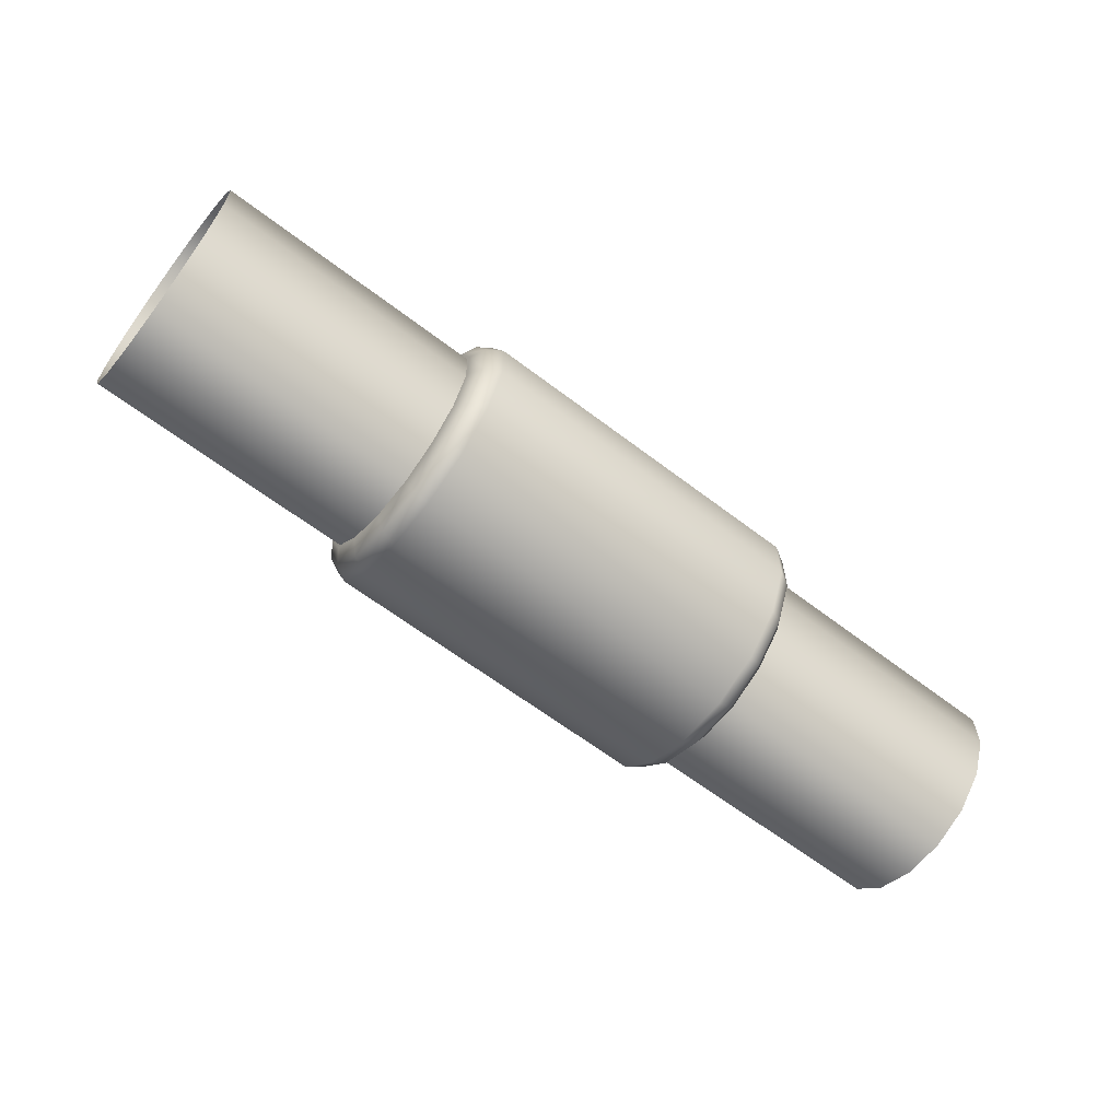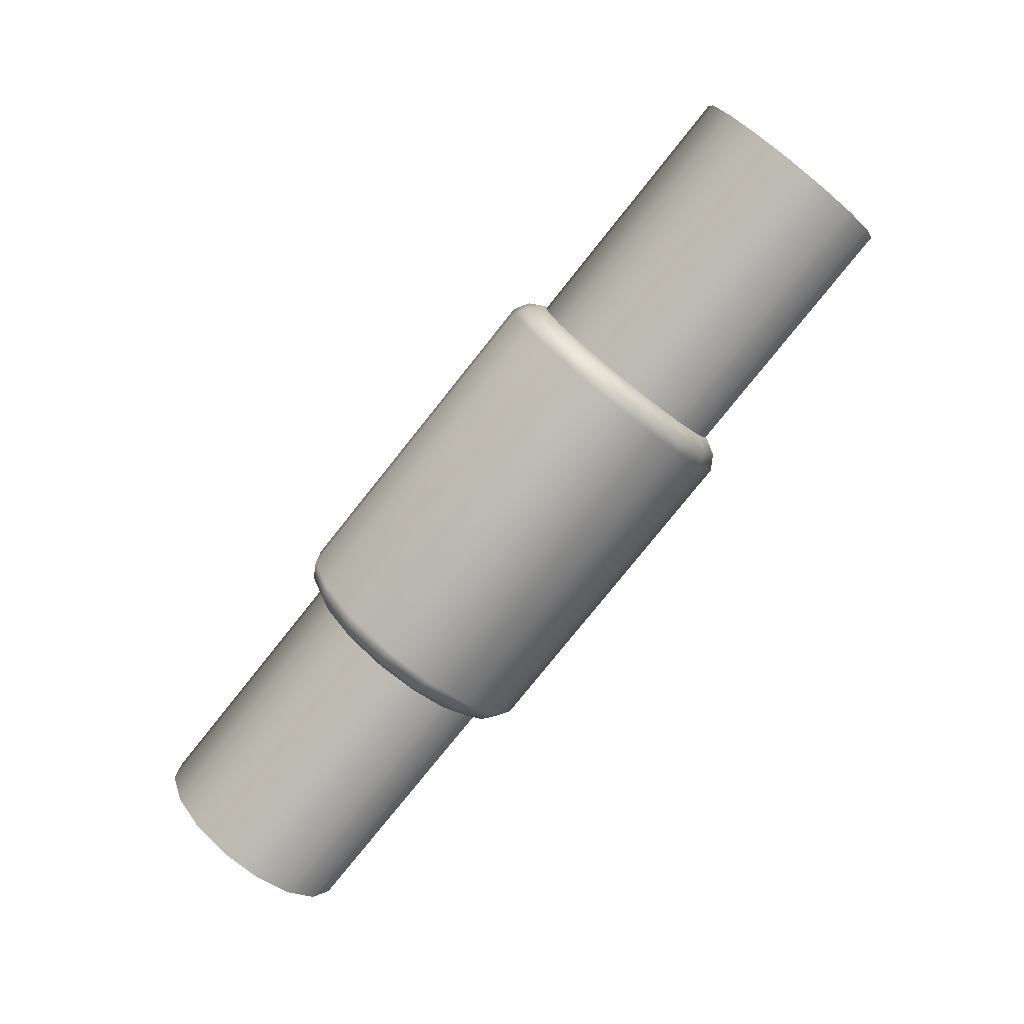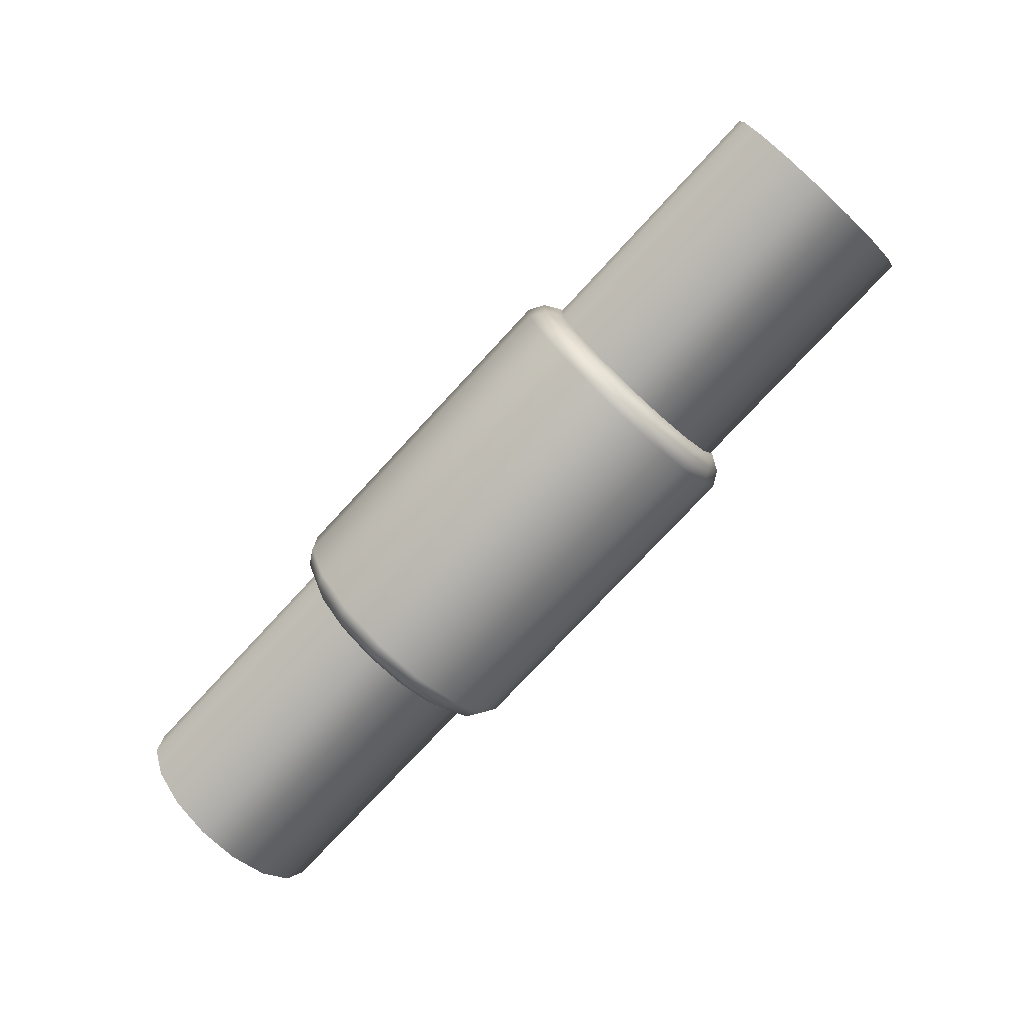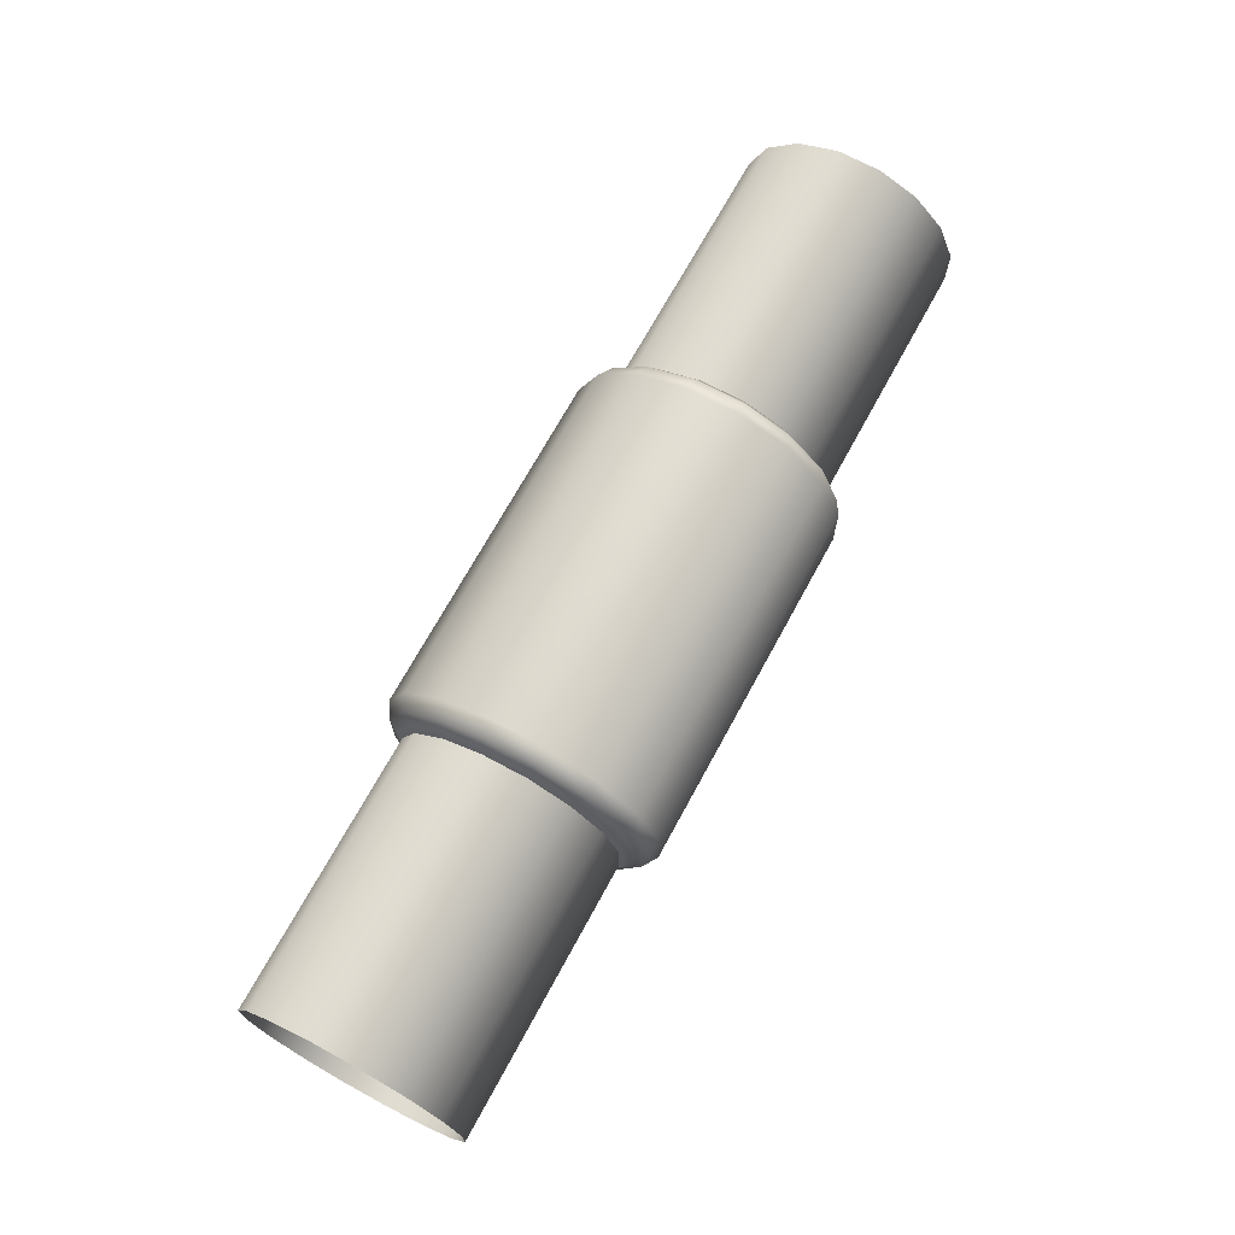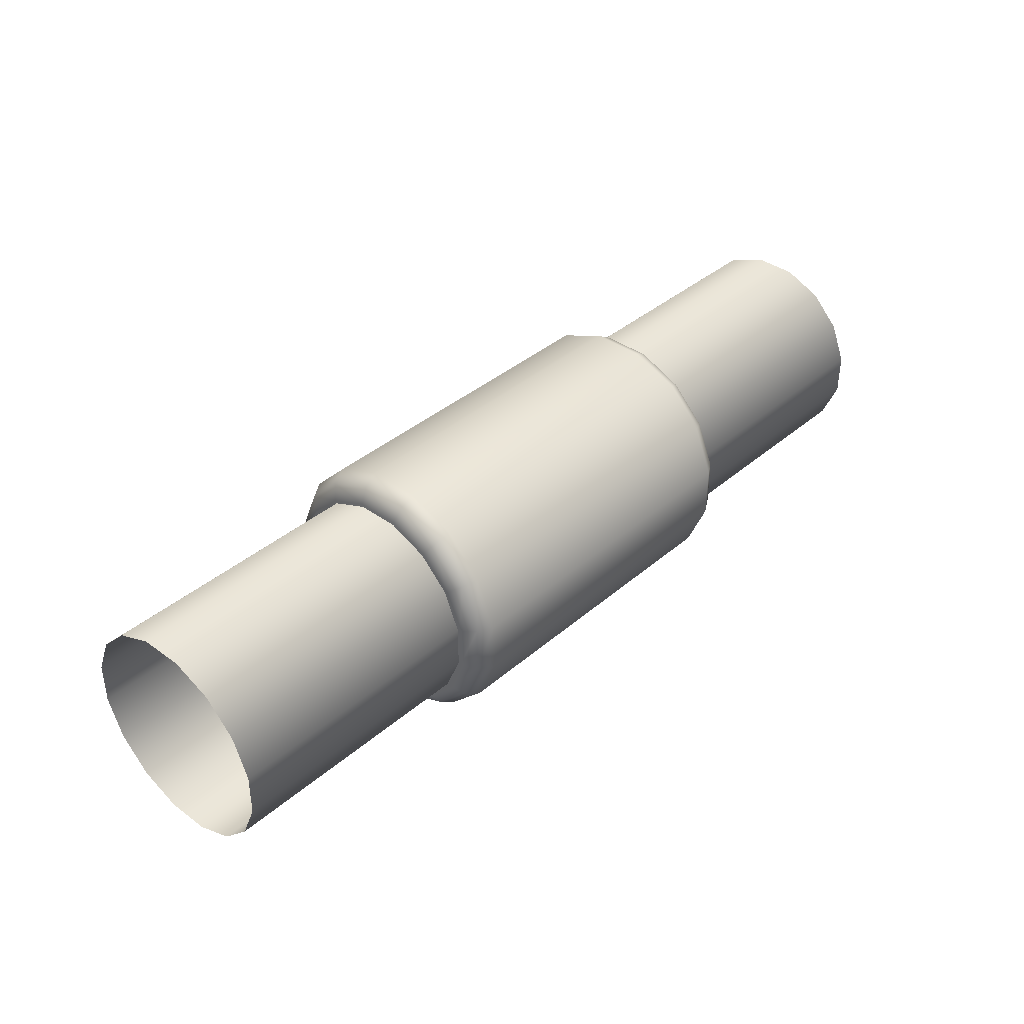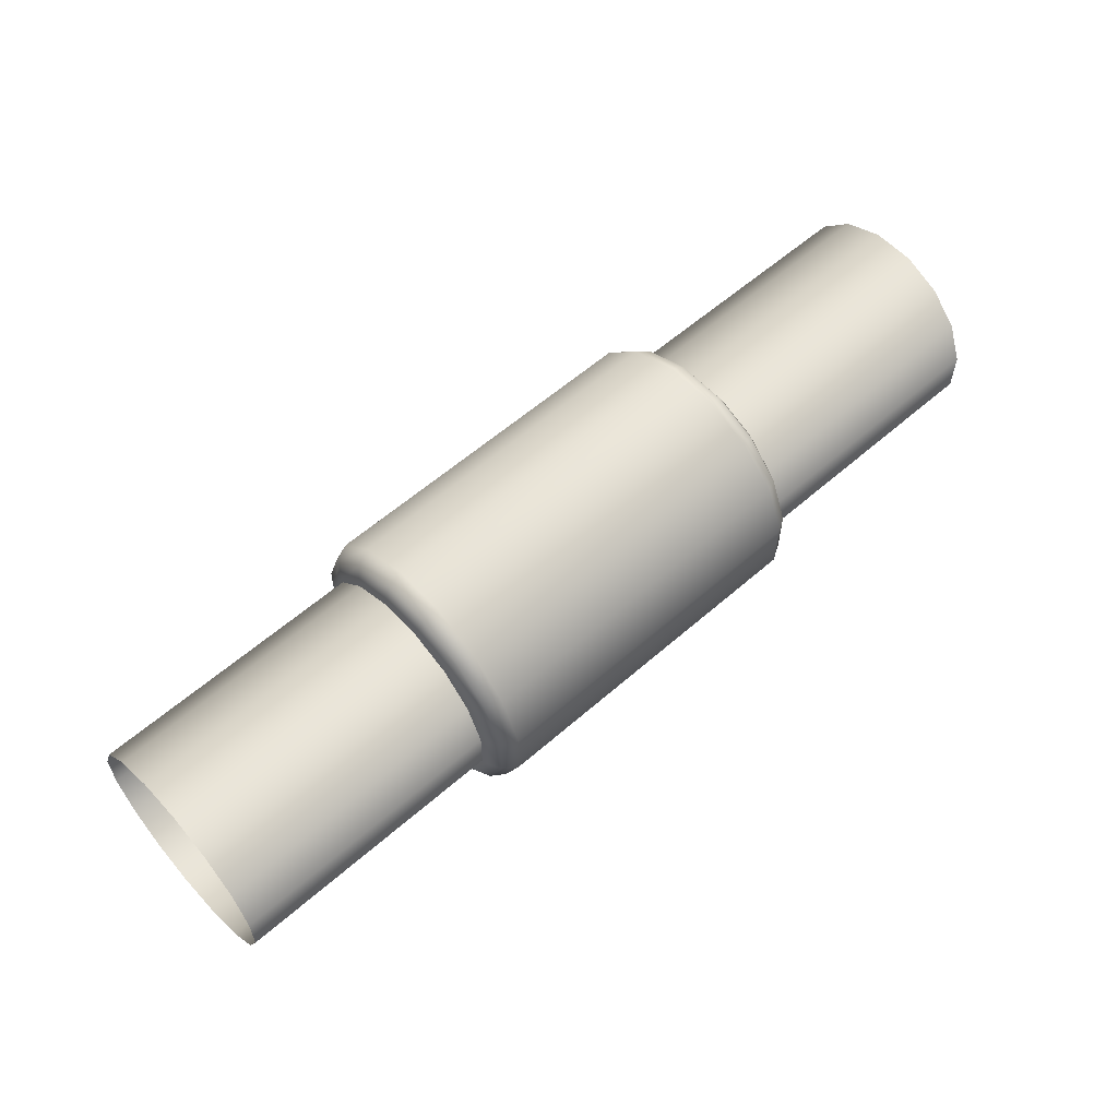
<metadata>
{"format":"obj","ext":"obj","renderer":"f3d","projection":"perspective","resolution":1024,"background":"white","views":[{"elev":-62.7,"azim":142.2,"up":"+Y"},{"elev":-78.2,"azim":-128.6,"up":"+Y"},{"elev":-76.1,"azim":47.2,"up":"+Y"},{"elev":69.6,"azim":-61.5,"up":"+Y"},{"elev":38.1,"azim":-47.3,"up":"+Z"},{"elev":58.6,"azim":137.9,"up":"+Z"}]}
</metadata>
<code>
g ENV_S06_Scaffolding_Tube03_MO
v 1.568 -1.097 0.7329
v -1.747 -0.7326 1.097
v 1.568 -0.7331 1.097
v -1.747 -1.096 0.7326
v 1.568 -1.294 0.2575
v -1.747 -1.293 0.2572
v 1.568 -1.294 -0.2572
v -1.747 -1.293 -0.2575
v 1.568 -1.097 -0.7326
v -1.746 -1.096 -0.7329
v 1.568 -0.7331 -1.097
v -1.746 -0.7326 -1.097
v 1.568 -0.2575 -1.294
v -1.746 -0.2571 -1.294
v 1.569 0.2571 -1.294
v -1.746 0.2576 -1.294
v 1.569 0.7326 -1.097
v -1.746 0.733 -1.097
v 1.569 1.096 -0.7326
v -1.746 1.097 -0.7329
v 1.569 1.294 -0.2572
v -1.746 1.294 -0.2575
v 1.568 1.293 0.2575
v -1.746 1.294 0.2572
v 1.568 1.096 0.7329
v -1.746 1.097 0.7326
v 1.568 0.7326 1.097
v -1.746 0.733 1.097
v 1.568 0.2571 1.294
v -1.747 0.2576 1.294
v 1.568 -0.2575 1.294
v -1.747 -0.2571 1.294
v 1.568 -0.7331 1.097
v -1.747 -0.7326 1.097
v 4.405 -0.8812 -0.5877
v -4.582 -0.8802 -0.5889
v -4.582 -1.038 -0.2071
v 4.405 -1.039 -0.2059
v -4.582 -1.038 0.206
v 4.405 -1.039 0.2073
v -4.582 -0.8805 0.5878
v 4.405 -0.8813 0.5891
v -4.582 -0.5882 0.8801
v 4.405 -0.5891 0.8813
v -4.582 -0.2066 1.038
v 4.405 -0.2074 1.039
v -4.582 0.2066 1.038
v 4.405 0.2058 1.04
v -4.582 0.5884 0.8802
v 4.405 0.5875 0.8814
v -4.582 0.8806 0.5881
v 4.405 0.8798 0.5893
v -4.582 1.039 0.2063
v 4.405 1.038 0.2075
v -4.582 1.039 -0.2069
v 4.405 1.038 -0.2056
v -4.582 0.8807 -0.5887
v 4.405 0.8799 -0.5874
v -4.582 0.5886 -0.8809
v 4.405 0.5878 -0.8797
v -4.582 0.2069 -1.039
v 4.405 0.206 -1.038
v -4.582 -0.2063 -1.039
v 4.405 -0.2071 -1.038
v -4.582 -0.5881 -0.881
v 4.405 -0.5889 -0.8798
v -4.582 -0.8802 -0.5889
v 4.405 -0.8812 -0.5877
v -1.89 0.241 1.21
v -1.89 0.686 1.026
v -1.746 0.733 1.097
v -1.747 0.2576 1.294
v -1.746 1.097 0.7326
v -1.89 -0.2406 1.21
v -1.747 -0.2571 1.294
v -1.89 1.027 0.6856
v -1.746 1.294 0.2572
v -1.89 -0.6855 1.026
v -1.747 -0.7326 1.097
v -1.89 1.211 0.2406
v -1.746 1.294 -0.2575
v -1.89 -1.026 0.6856
v -1.747 -1.096 0.7326
v -1.889 1.211 -0.241
v -1.746 1.097 -0.7329
v -1.89 -1.21 0.2406
v -1.747 -1.293 0.2572
v -1.889 1.027 -0.6859
v -1.746 0.733 -1.097
v -1.89 -1.21 -0.241
v -1.747 -1.293 -0.2575
v -1.889 0.686 -1.027
v -1.746 0.2576 -1.294
v -1.89 -1.026 -0.6859
v -1.746 -1.096 -0.7329
v -1.89 0.241 -1.211
v -1.746 -0.2571 -1.294
v -1.89 -0.6855 -1.027
v -1.746 -0.7326 -1.097
v -1.89 -0.2406 -1.211
v -1.973 -1.067 -0.2125
v -1.973 -0.9046 -0.6048
v -1.973 0.0002007 -0.0002108
v -1.973 -1.067 0.2121
v -1.973 -0.6043 -0.905
v -1.973 -0.9046 0.6044
v -1.973 -0.2121 -1.068
v -1.973 -0.6043 0.9046
v -1.973 0.2125 -1.068
v -1.973 -0.2121 1.067
v -1.973 0.6048 -0.905
v -1.973 0.2125 1.067
v -1.973 0.905 -0.6048
v -1.973 0.6048 0.9046
v -1.973 1.068 -0.2125
v -1.973 0.905 0.6044
v -1.973 1.068 0.2121
v 1.712 0.2406 1.211
v 1.568 0.2571 1.294
v 1.568 0.7326 1.097
v 1.712 -0.241 1.211
v 1.568 -0.2575 1.294
v 1.712 0.6855 1.027
v 1.568 1.096 0.7329
v 1.712 -0.686 1.027
v 1.568 -0.7331 1.097
v 1.712 1.026 0.6859
v 1.568 1.293 0.2575
v 1.712 -1.027 0.6859
v 1.568 -1.097 0.7329
v 1.712 1.21 0.241
v 1.569 1.294 -0.2572
v 1.712 -1.211 0.241
v 1.568 -1.294 0.2575
v 1.712 1.21 -0.2406
v 1.569 1.096 -0.7326
v 1.712 -1.211 -0.2406
v 1.568 -1.294 -0.2572
v 1.712 1.026 -0.6856
v 1.569 0.7326 -1.097
v 1.712 -1.027 -0.6856
v 1.568 -1.097 -0.7326
v 1.712 0.6855 -1.026
v 1.569 0.2571 -1.294
v 1.712 -0.686 -1.026
v 1.568 -0.7331 -1.097
v 1.712 0.2406 -1.21
v 1.568 -0.2575 -1.294
v 1.712 -0.241 -1.21
v 1.795 1.067 -0.2121
v 1.795 0.9046 -0.6044
v 1.795 -0.0002108 0.0002007
v 1.795 1.067 0.2125
v 1.795 0.6043 -0.9046
v 1.795 0.9046 0.6048
v 1.795 0.2121 -1.067
v 1.795 0.6043 0.905
v 1.795 -0.2125 -1.067
v 1.795 0.2121 1.068
v 1.795 -0.6048 -0.9046
v 1.795 -0.2125 1.068
v 1.795 -0.905 -0.6044
v 1.795 -0.6048 0.905
v 1.795 -1.068 -0.2121
v 1.795 -0.905 0.6048
v 1.795 -1.068 0.2125
g ENV_S06_Scaffolding_Tube03_MO_0
f 3 2 1
f 2 4 1
f 1 4 5
f 4 6 5
f 5 6 7
f 6 8 7
f 7 8 9
f 8 10 9
f 9 10 11
f 10 12 11
f 11 12 13
f 12 14 13
f 13 14 15
f 14 16 15
f 15 16 17
f 16 18 17
f 17 18 19
f 18 20 19
f 19 20 21
f 20 22 21
f 21 22 23
f 22 24 23
f 23 24 25
f 24 26 25
f 25 26 27
f 26 28 27
f 27 28 29
f 28 30 29
f 29 30 31
f 30 32 31
f 31 32 33
f 32 34 33
f 37 36 35
f 38 37 35
f 39 37 38
f 40 39 38
f 41 39 40
f 42 41 40
f 43 41 42
f 44 43 42
f 45 43 44
f 46 45 44
f 47 45 46
f 48 47 46
f 49 47 48
f 50 49 48
f 51 49 50
f 52 51 50
f 53 51 52
f 54 53 52
f 55 53 54
f 56 55 54
f 57 55 56
f 58 57 56
f 59 57 58
f 60 59 58
f 61 59 60
f 62 61 60
f 63 61 62
f 64 63 62
f 65 63 64
f 66 65 64
f 67 65 66
f 68 67 66
f 71 70 69
f 72 71 69
f 71 73 70
f 72 69 74
f 75 72 74
f 73 76 70
f 76 73 77
f 75 74 78
f 79 75 78
f 80 76 77
f 77 81 80
f 79 78 82
f 83 79 82
f 81 84 80
f 81 85 84
f 83 82 86
f 87 83 86
f 85 88 84
f 85 89 88
f 87 86 90
f 91 87 90
f 89 92 88
f 89 93 92
f 91 90 94
f 95 91 94
f 93 96 92
f 93 97 96
f 95 94 98
f 99 95 98
f 97 99 100
f 97 100 96
f 99 98 100
f 90 86 101
f 94 90 102
f 90 101 102
f 101 103 102
f 86 104 101
f 104 103 101
f 86 82 104
f 94 102 105
f 98 94 105
f 102 103 105
f 82 106 104
f 106 103 104
f 82 78 106
f 98 105 107
f 100 98 107
f 105 103 107
f 78 108 106
f 108 103 106
f 78 74 108
f 100 107 109
f 107 103 109
f 110 103 108
f 74 110 108
f 109 103 111
f 96 100 109
f 96 109 111
f 74 69 110
f 92 96 111
f 69 112 110
f 112 103 110
f 69 70 112
f 92 111 113
f 111 103 113
f 88 92 113
f 70 114 112
f 114 103 112
f 70 76 114
f 88 113 115
f 113 103 115
f 84 88 115
f 76 116 114
f 116 103 114
f 116 76 80
f 115 103 117
f 84 115 117
f 80 84 117
f 117 103 116
f 117 116 80
f 120 119 118
f 118 119 121
f 119 122 121
f 123 120 118
f 124 120 123
f 121 122 125
f 122 126 125
f 127 124 123
f 124 127 128
f 125 126 129
f 126 130 129
f 127 131 128
f 132 128 131
f 129 130 133
f 130 134 133
f 135 132 131
f 136 132 135
f 133 134 137
f 134 138 137
f 139 136 135
f 140 136 139
f 137 138 141
f 138 142 141
f 143 140 139
f 144 140 143
f 141 142 145
f 142 146 145
f 147 144 143
f 148 144 147
f 146 148 149
f 145 146 149
f 149 148 147
f 139 135 150
f 143 139 151
f 151 139 150
f 152 151 150
f 150 135 153
f 152 150 153
f 135 131 153
f 154 143 151
f 147 143 154
f 152 154 151
f 155 153 131
f 152 153 155
f 127 155 131
f 156 147 154
f 149 147 156
f 152 156 154
f 155 127 157
f 152 155 157
f 127 123 157
f 158 149 156
f 152 158 156
f 152 157 159
f 157 123 159
f 152 160 158
f 145 149 158
f 160 145 158
f 123 118 159
f 141 145 160
f 159 118 161
f 152 159 161
f 118 121 161
f 162 141 160
f 152 162 160
f 137 141 162
f 161 121 163
f 152 161 163
f 121 125 163
f 164 137 162
f 152 164 162
f 133 137 164
f 163 125 165
f 152 163 165
f 125 129 165
f 152 166 164
f 166 133 164
f 152 165 166
f 129 133 166
f 165 129 166

</code>
